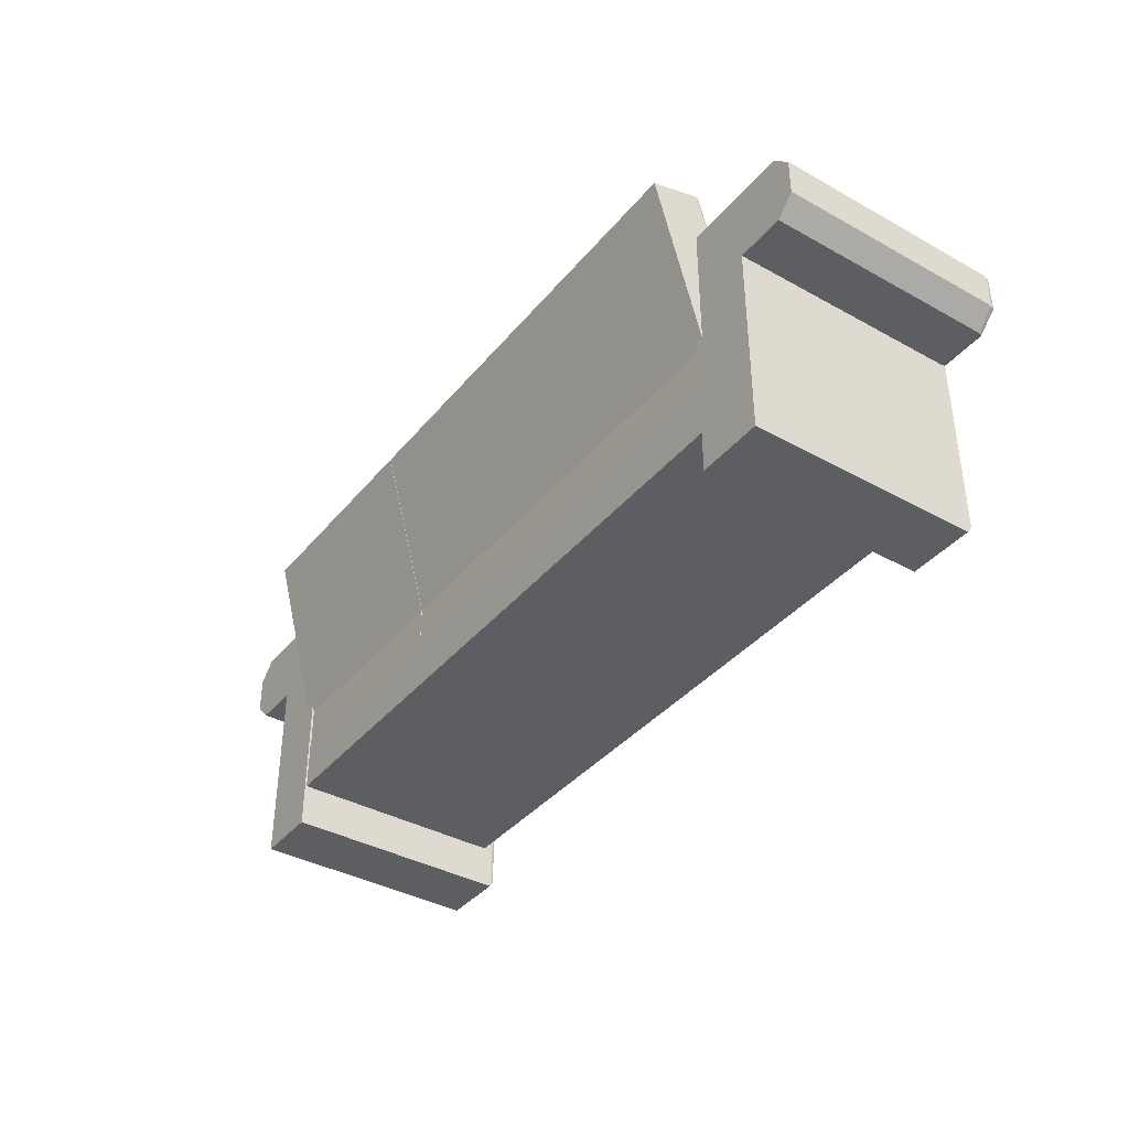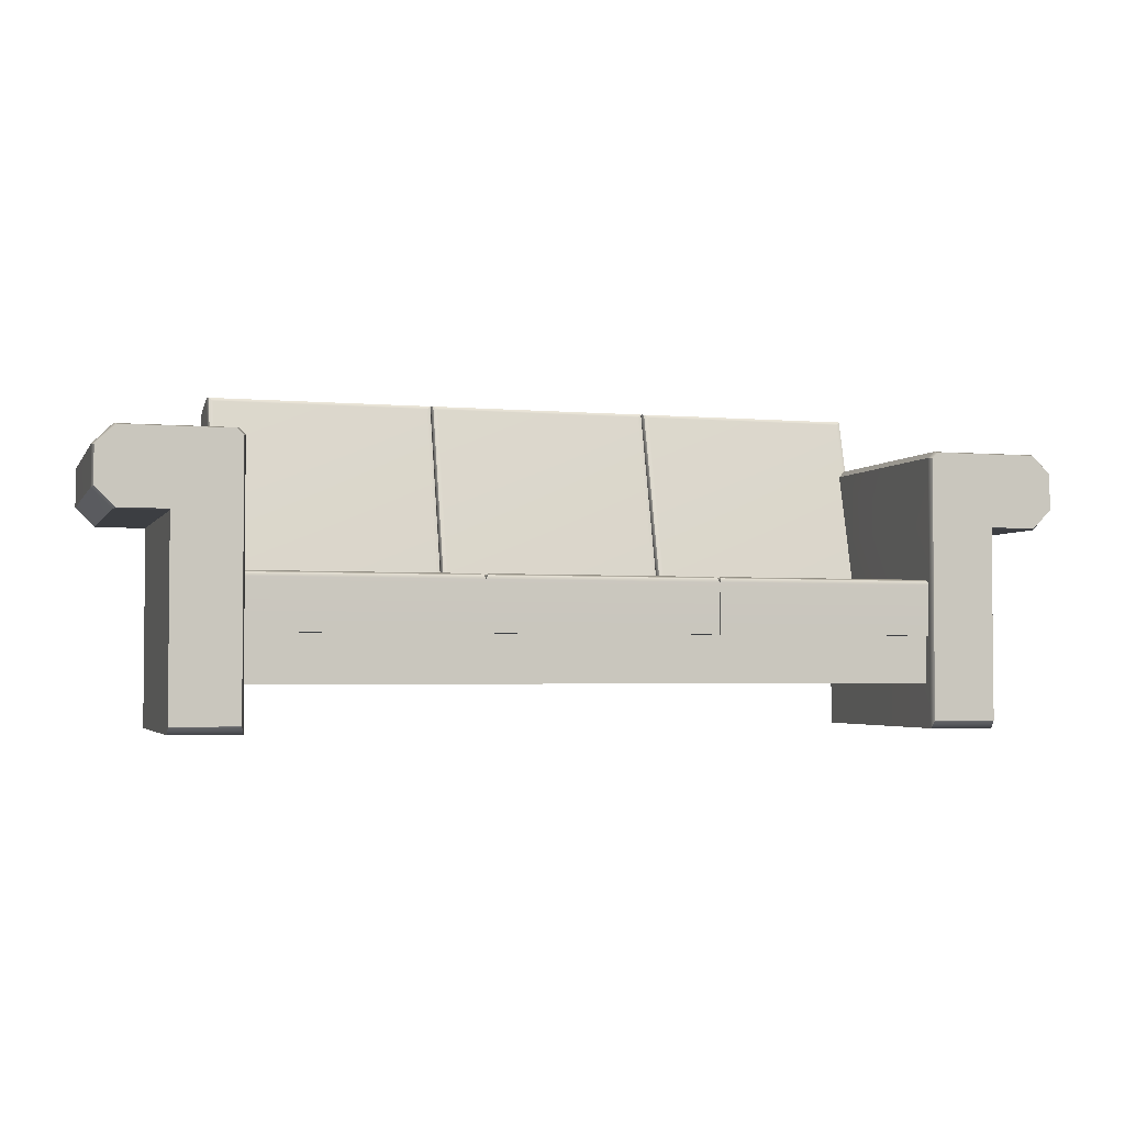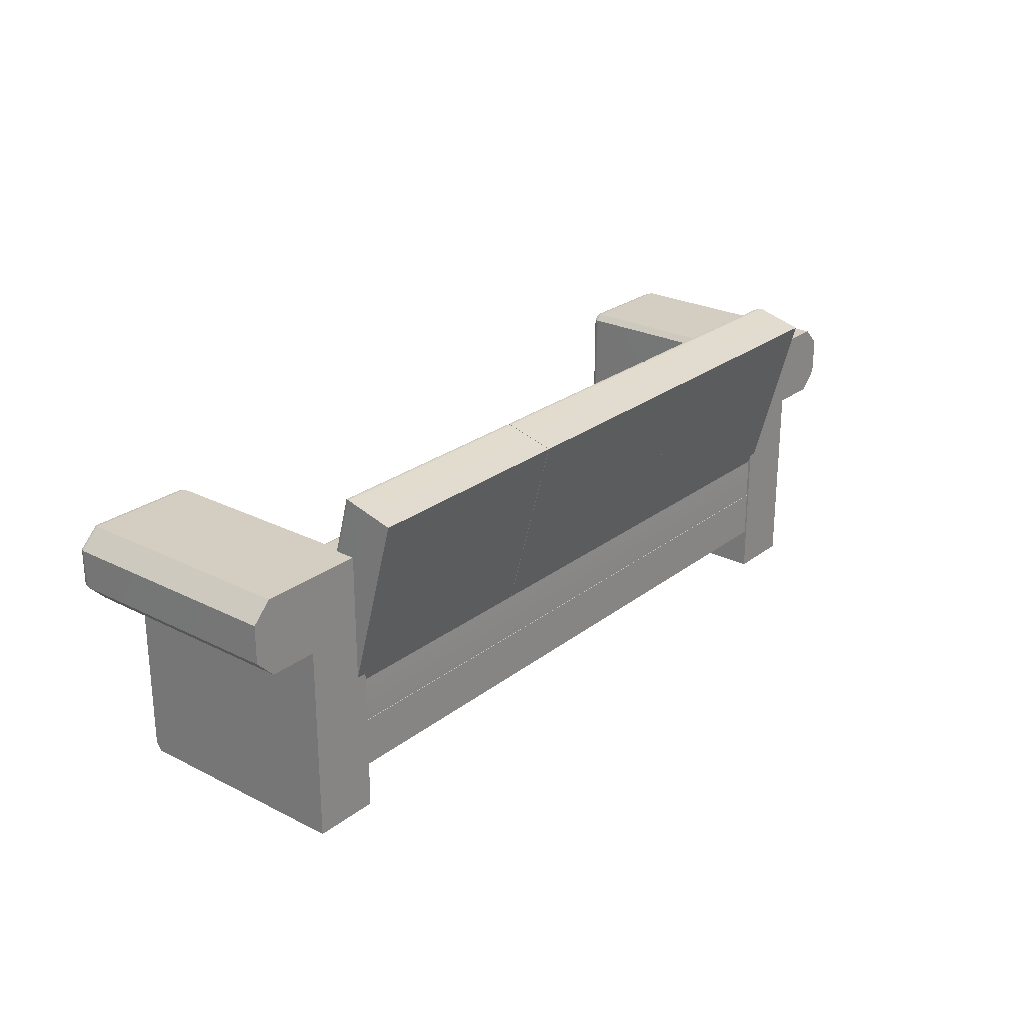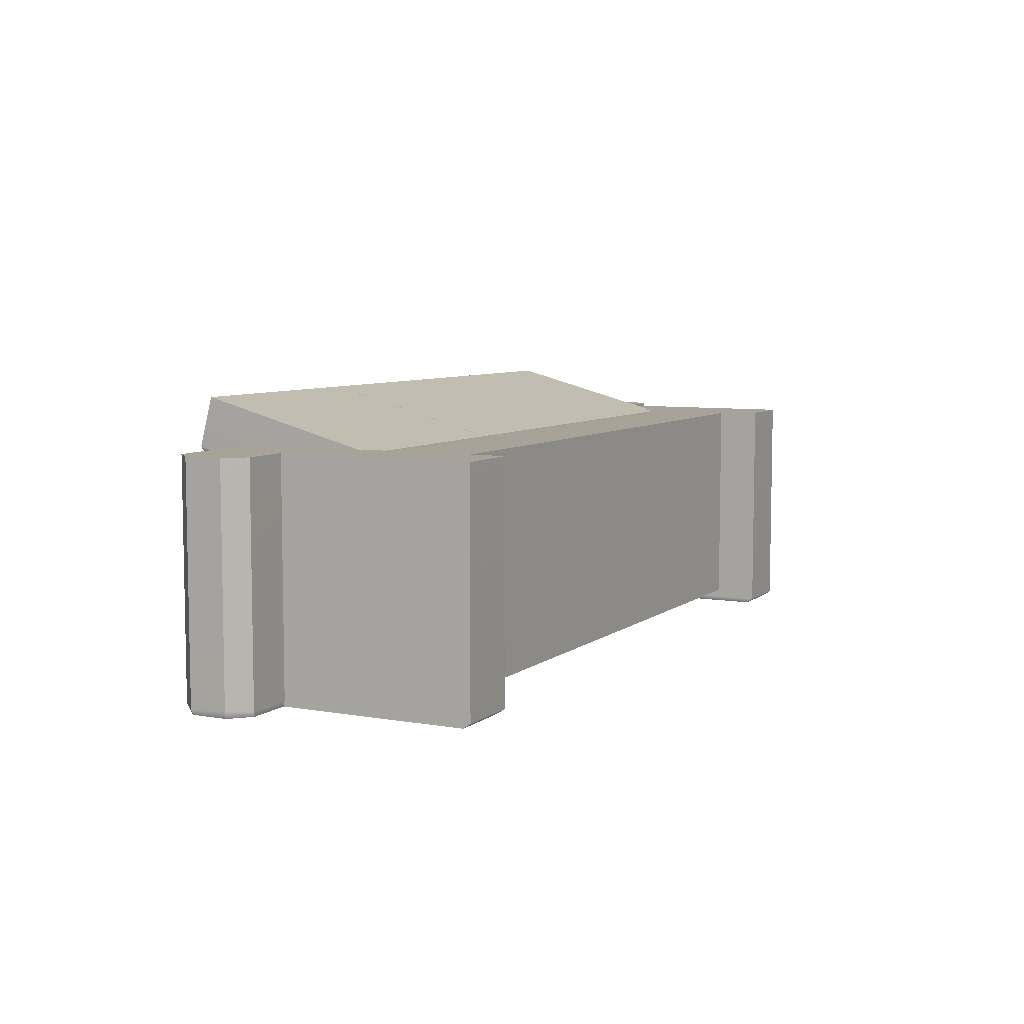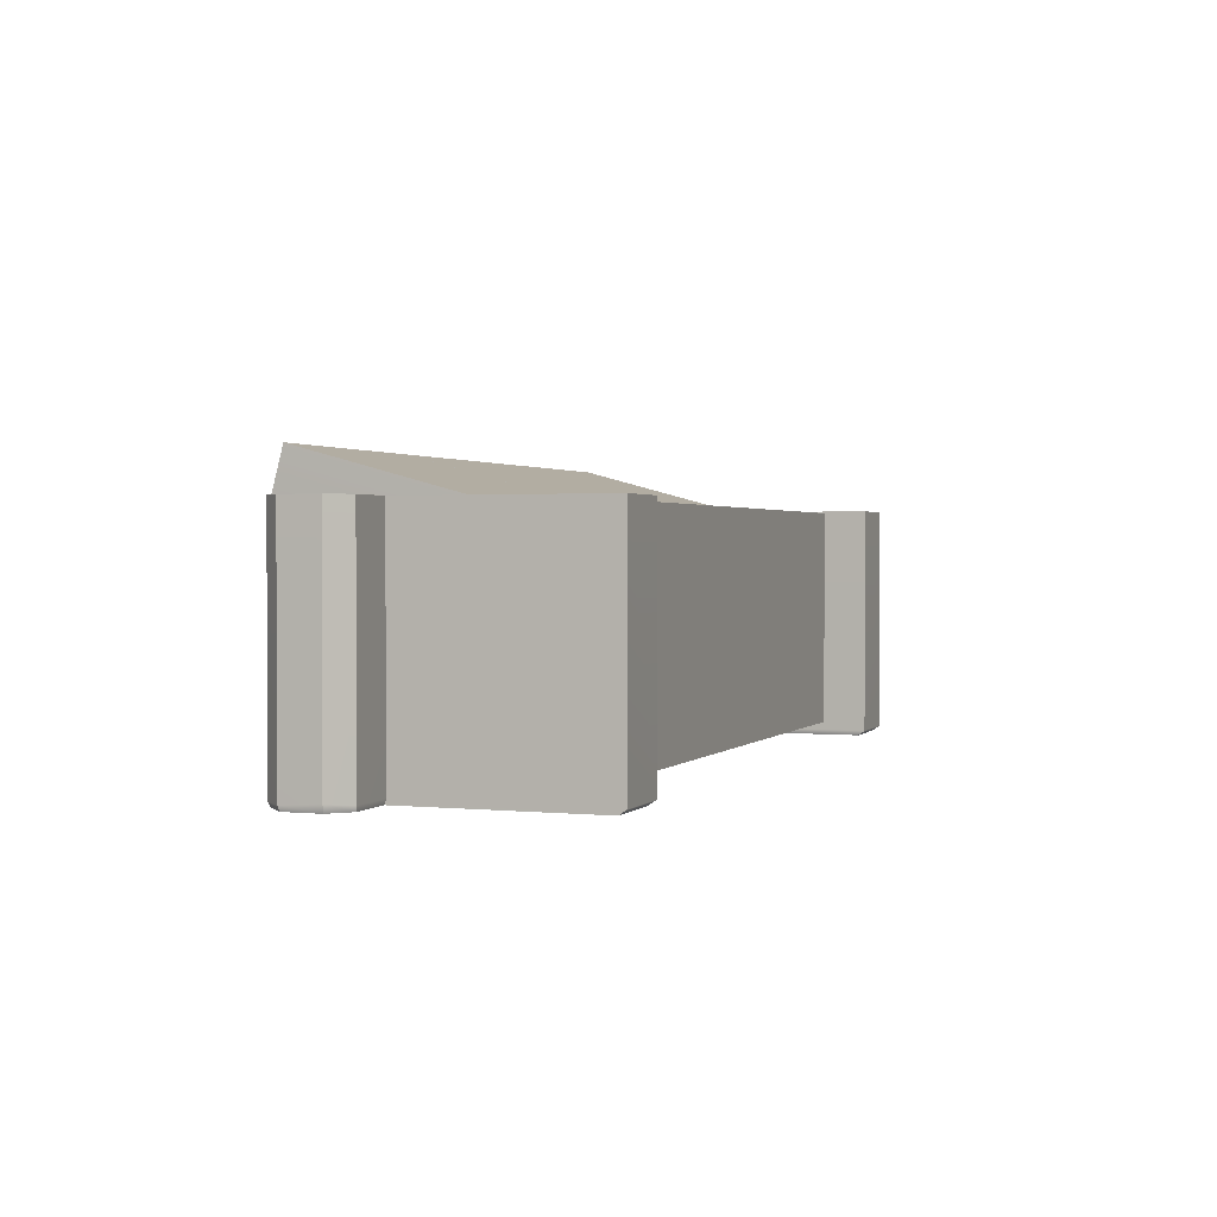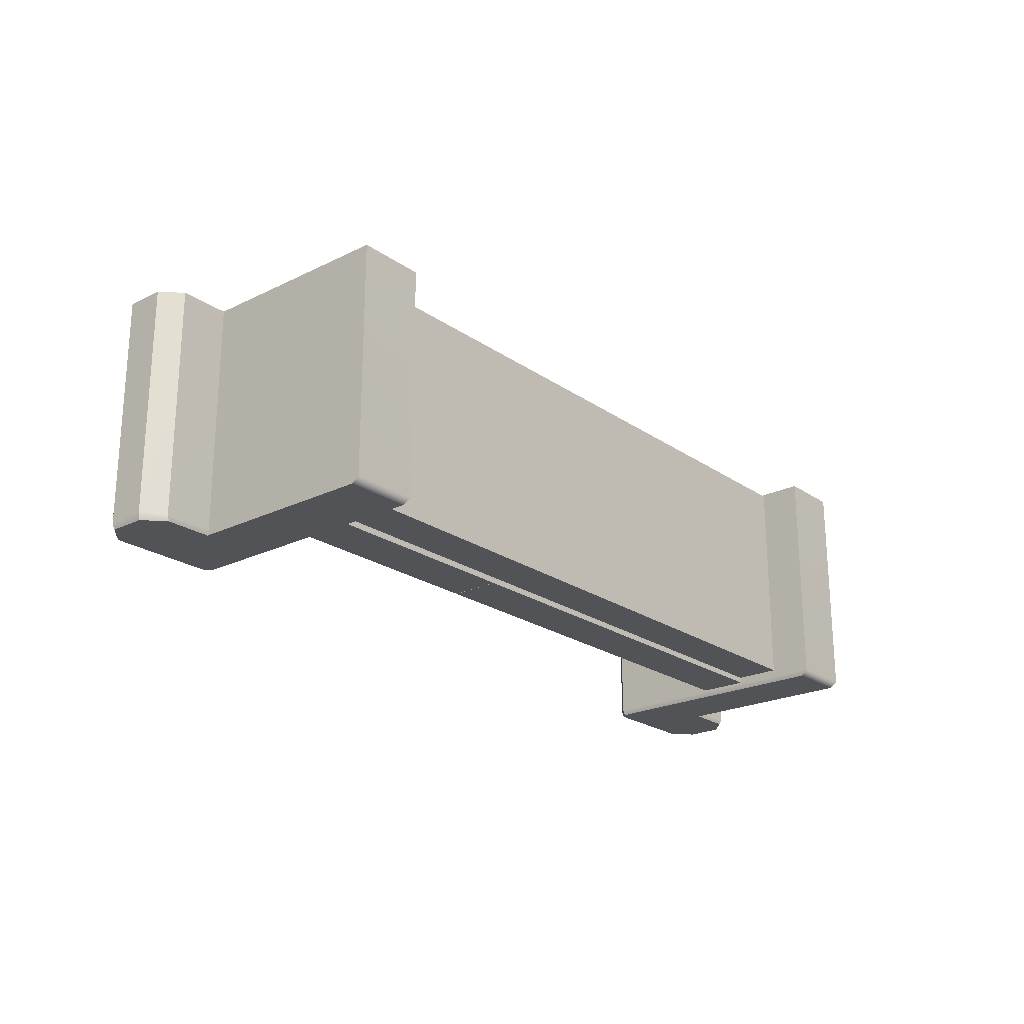
<metadata>
{"format":"obj","ext":"obj","renderer":"f3d","projection":"perspective","resolution":1024,"background":"white","views":[{"elev":-38.5,"azim":55.0,"up":"+Y"},{"elev":-3.1,"azim":163.1,"up":"+Y"},{"elev":25.1,"azim":-50.7,"up":"+Y"},{"elev":6.9,"azim":-62.9,"up":"+Z"},{"elev":1.5,"azim":-69.6,"up":"+Z"},{"elev":-22.4,"azim":-49.8,"up":"+Z"}]}
</metadata>
<code>
g default
v -6.352 17.21 8.941
v 6.352 17.21 8.941
v -6.352 5.039 5.68
v 6.352 5.039 5.68
v -6.352 17.92 6.288
v -6.263 17.89 6.057
v -6.047 17.7 5.915
v 6.047 17.7 5.915
v 6.263 17.89 6.057
v 6.352 17.92 6.288
v -6.047 6.123 2.811
v -6.263 5.892 2.842
v -6.352 5.749 3.027
v 6.047 6.123 2.811
v 6.263 5.892 2.842
v 6.352 5.749 3.027
v -19.08 17.21 8.941
v -6.372 17.21 8.941
v -19.08 5.039 5.68
v -6.372 5.039 5.68
v -19.08 17.92 6.288
v -18.99 17.89 6.057
v -18.77 17.7 5.915
v -6.677 17.7 5.915
v -6.462 17.89 6.057
v -6.372 17.92 6.288
v -18.77 6.123 2.811
v -18.99 5.892 2.842
v -19.08 5.749 3.027
v -6.677 6.123 2.811
v -6.462 5.892 2.842
v -6.372 5.749 3.027
v 6.351 17.21 8.941
v 19.06 17.21 8.941
v 6.351 5.039 5.68
v 19.06 5.039 5.68
v 6.351 17.92 6.288
v 6.441 17.89 6.057
v 6.657 17.7 5.915
v 18.75 17.7 5.915
v 18.97 17.89 6.057
v 19.06 17.92 6.288
v 6.657 6.123 2.811
v 6.441 5.892 2.842
v 6.351 5.749 3.027
v 18.75 6.123 2.811
v 18.97 5.892 2.842
v 19.06 5.749 3.027
v 6.351 4.74 6.3
v 19.06 4.74 6.3
v 6.351 4.74 -6.3
v 19.06 4.74 -6.3
v 6.351 7.486 6.3
v 6.441 7.702 6.211
v 6.657 7.791 5.995
v 18.75 7.791 5.995
v 18.97 7.702 6.211
v 19.06 7.486 6.3
v 6.657 7.791 -5.995
v 6.441 7.702 -6.211
v 6.351 7.486 -6.3
v 18.75 7.791 -5.995
v 18.97 7.702 -6.211
v 19.06 7.486 -6.3
v -18.51 -0.2846 6.424
v -22.18 -0.2846 6.424
v -22.18 14.78 6.424
v -22.18 14.78 -6.424
v -18.51 -0.2846 -6.424
v -22.18 -0.2846 -6.424
v -22.18 10.62 -6.424
v -18.51 10.62 -6.424
v -18.51 10.62 6.424
v -22.18 10.62 6.424
v -22.18 14.72 -6.707
v -22.18 10.68 -6.707
v -18.63 10.68 -6.707
v -22.18 0.124 -6.707
v -18.63 0.124 -6.707
v -18.51 14.44 6.424
v -18.86 14.78 6.424
v -18.51 14.44 -6.388
v -18.86 14.78 -6.424
v -18.63 14.38 -6.707
v -18.98 14.72 -6.707
v -25.93 11.65 6.424
v -24.9 10.62 6.424
v -25.93 11.65 -6.313
v -24.89 10.62 -6.424
v -24.9 14.78 -6.424
v -25.93 13.75 -6.424
v -25.93 13.76 6.424
v -24.9 14.78 6.424
v -25.81 13.71 -6.707
v -24.75 14.72 -6.707
v -24.75 10.68 -6.707
v -25.81 11.69 -6.707
v -19.08 4.74 6.3
v -6.372 4.74 6.3
v -19.08 4.74 -6.3
v -6.372 4.74 -6.3
v -19.08 7.486 6.3
v -18.99 7.702 6.211
v -18.77 7.791 5.995
v -6.677 7.791 5.995
v -6.462 7.702 6.211
v -6.372 7.486 6.3
v -18.77 7.791 -5.995
v -18.99 7.702 -6.211
v -19.08 7.486 -6.3
v -6.677 7.791 -5.995
v -6.462 7.702 -6.211
v -6.372 7.486 -6.3
v -19.29 2.162 6.327
v 20.01 2.162 6.327
v -19.29 4.863 6.327
v 20.01 4.863 6.327
v -19.29 4.863 -5.967
v 20.01 4.863 -5.967
v -19.29 2.162 -5.967
v 20.01 2.162 -5.967
v -6.352 4.74 6.3
v 6.352 4.74 6.3
v -6.352 4.74 -6.3
v 6.352 4.74 -6.3
v -6.352 7.486 6.3
v -6.263 7.702 6.211
v -6.047 7.791 5.995
v 6.047 7.791 5.995
v 6.263 7.702 6.211
v 6.352 7.486 6.3
v -6.047 7.791 -5.995
v -6.263 7.702 -6.211
v -6.352 7.486 -6.3
v 6.047 7.791 -5.995
v 6.263 7.702 -6.211
v 6.352 7.486 -6.3
v 18.62 -0.2846 6.424
v 22.29 -0.2846 6.424
v 22.29 14.78 6.424
v 22.29 14.78 -6.424
v 18.62 -0.2846 -6.424
v 22.29 -0.2846 -6.424
v 22.29 10.62 -6.424
v 18.62 10.62 -6.424
v 18.62 10.62 6.424
v 22.29 10.62 6.424
v 22.29 14.72 -6.707
v 22.29 10.68 -6.707
v 18.74 10.68 -6.707
v 22.29 0.124 -6.707
v 18.74 0.124 -6.707
v 18.62 14.44 6.424
v 18.97 14.78 6.424
v 18.62 14.44 -6.388
v 18.97 14.78 -6.424
v 18.74 14.38 -6.707
v 19.09 14.72 -6.707
v 26.04 11.65 6.424
v 25.01 10.62 6.424
v 26.04 11.65 -6.313
v 25 10.62 -6.424
v 25.01 14.78 -6.424
v 26.04 13.75 -6.424
v 26.04 13.76 6.424
v 25.01 14.78 6.424
v 25.92 13.71 -6.707
v 24.86 14.72 -6.707
v 24.86 10.68 -6.707
v 25.92 11.69 -6.707
g Sofa_so_good
f 3 4 2 1
f 7 6 9 8
f 6 5 10 9
f 1 2 10 5
f 7 8 14 11
f 13 16 4 3
f 2 4 16 10
f 3 1 5 13
f 8 9 15 14
f 9 10 16 15
f 5 6 12 13
f 6 7 11 12
f 13 12 15 16
f 12 11 14 15
f 19 20 18 17
f 23 22 25 24
f 22 21 26 25
f 17 18 26 21
f 23 24 30 27
f 29 32 20 19
f 18 20 32 26
f 19 17 21 29
f 24 25 31 30
f 25 26 32 31
f 21 22 28 29
f 22 23 27 28
f 29 28 31 32
f 28 27 30 31
f 35 36 34 33
f 39 38 41 40
f 38 37 42 41
f 33 34 42 37
f 39 40 46 43
f 45 48 36 35
f 34 36 48 42
f 35 33 37 45
f 40 41 47 46
f 41 42 48 47
f 37 38 44 45
f 38 39 43 44
f 45 44 47 48
f 44 43 46 47
f 51 52 50 49
f 55 54 57 56
f 54 53 58 57
f 49 50 58 53
f 55 56 62 59
f 61 64 52 51
f 50 52 64 58
f 51 49 53 61
f 56 57 63 62
f 57 58 64 63
f 53 54 60 61
f 54 55 59 60
f 61 60 63 64
f 60 59 62 63
f 73 80 81 67 74
f 69 65 66 70
f 77 79 78 76
f 69 72 73 65
f 65 73 74 66
f 66 74 71 70
f 76 96 97 94 95 75
f 67 93 92 86 87 74
f 71 76 78 70
f 70 78 79 69
f 69 79 77 72
f 84 77 76 75 85
f 80 82 83 81
f 82 84 85 83
f 83 68 67 81
f 72 82 80 73
f 83 85 75 68
f 72 77 84 82
f 86 88 89 87
f 88 97 96 89
f 90 95 94 91
f 91 92 93 90
f 86 92 91 88
f 74 87 89 71
f 68 90 93 67
f 68 75 95 90
f 91 94 97 88
f 89 96 76 71
f 100 101 99 98
f 104 103 106 105
f 103 102 107 106
f 98 99 107 102
f 104 105 111 108
f 110 113 101 100
f 99 101 113 107
f 100 98 102 110
f 105 106 112 111
f 106 107 113 112
f 102 103 109 110
f 103 104 108 109
f 110 109 112 113
f 109 108 111 112
f 114 115 117 116
f 116 117 119 118
f 118 119 121 120
f 120 121 115 114
f 115 121 119 117
f 120 114 116 118
f 124 125 123 122
f 128 127 130 129
f 127 126 131 130
f 122 123 131 126
f 128 129 135 132
f 134 137 125 124
f 123 125 137 131
f 124 122 126 134
f 129 130 136 135
f 130 131 137 136
f 126 127 133 134
f 127 128 132 133
f 134 133 136 137
f 133 132 135 136
f 146 147 140 154 153
f 142 143 139 138
f 150 149 151 152
f 142 138 146 145
f 138 139 147 146
f 139 143 144 147
f 149 148 168 167 170 169
f 140 147 160 159 165 166
f 144 143 151 149
f 143 142 152 151
f 142 145 150 152
f 157 158 148 149 150
f 153 154 156 155
f 155 156 158 157
f 156 154 140 141
f 145 146 153 155
f 156 141 148 158
f 145 155 157 150
f 159 160 162 161
f 161 162 169 170
f 163 164 167 168
f 164 163 166 165
f 159 161 164 165
f 147 144 162 160
f 141 140 166 163
f 141 163 168 148
f 164 161 170 167
f 162 144 149 169

</code>
